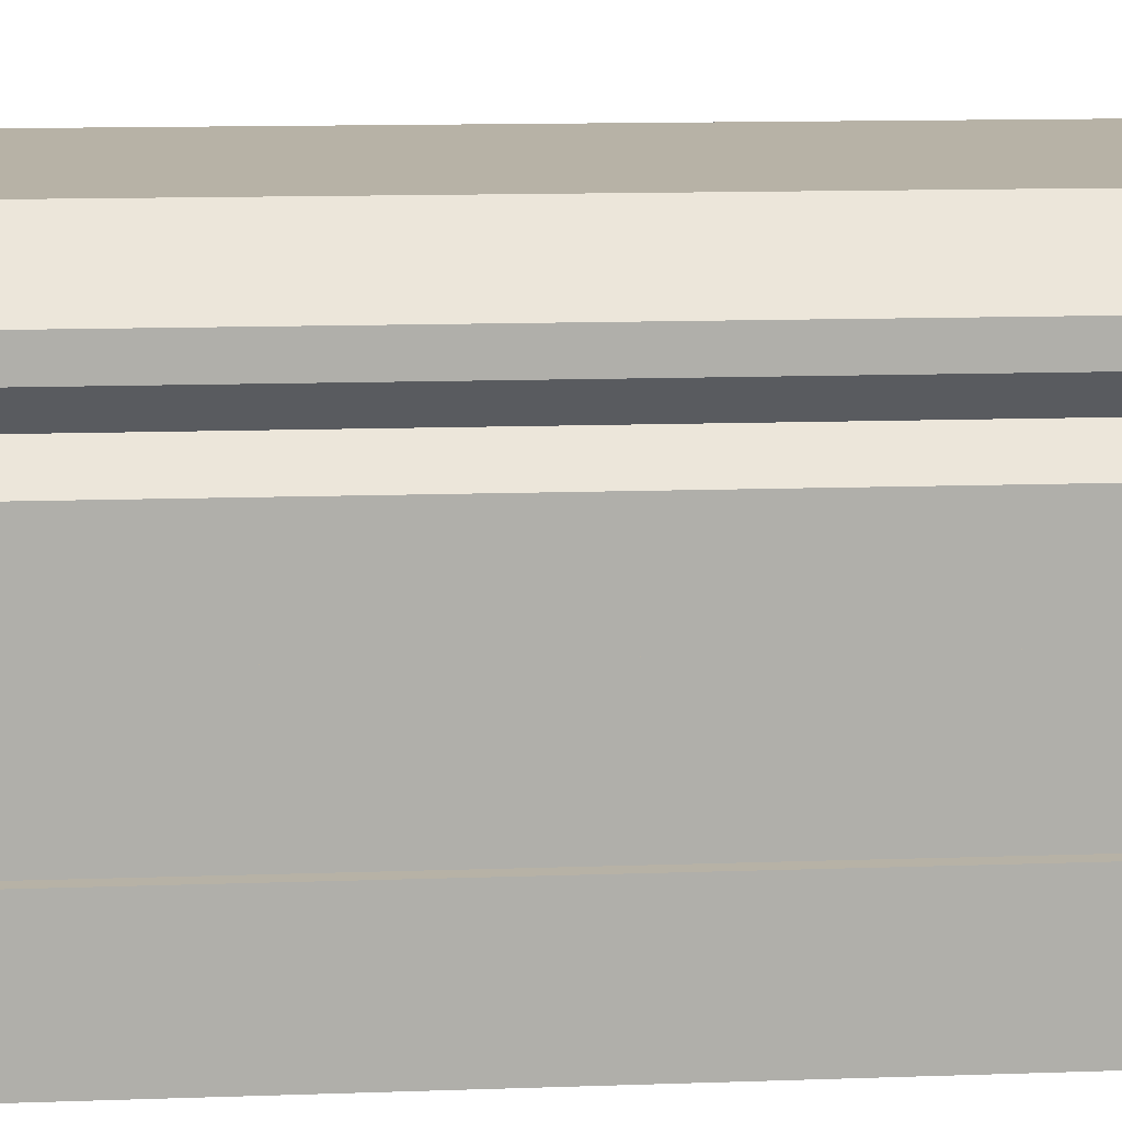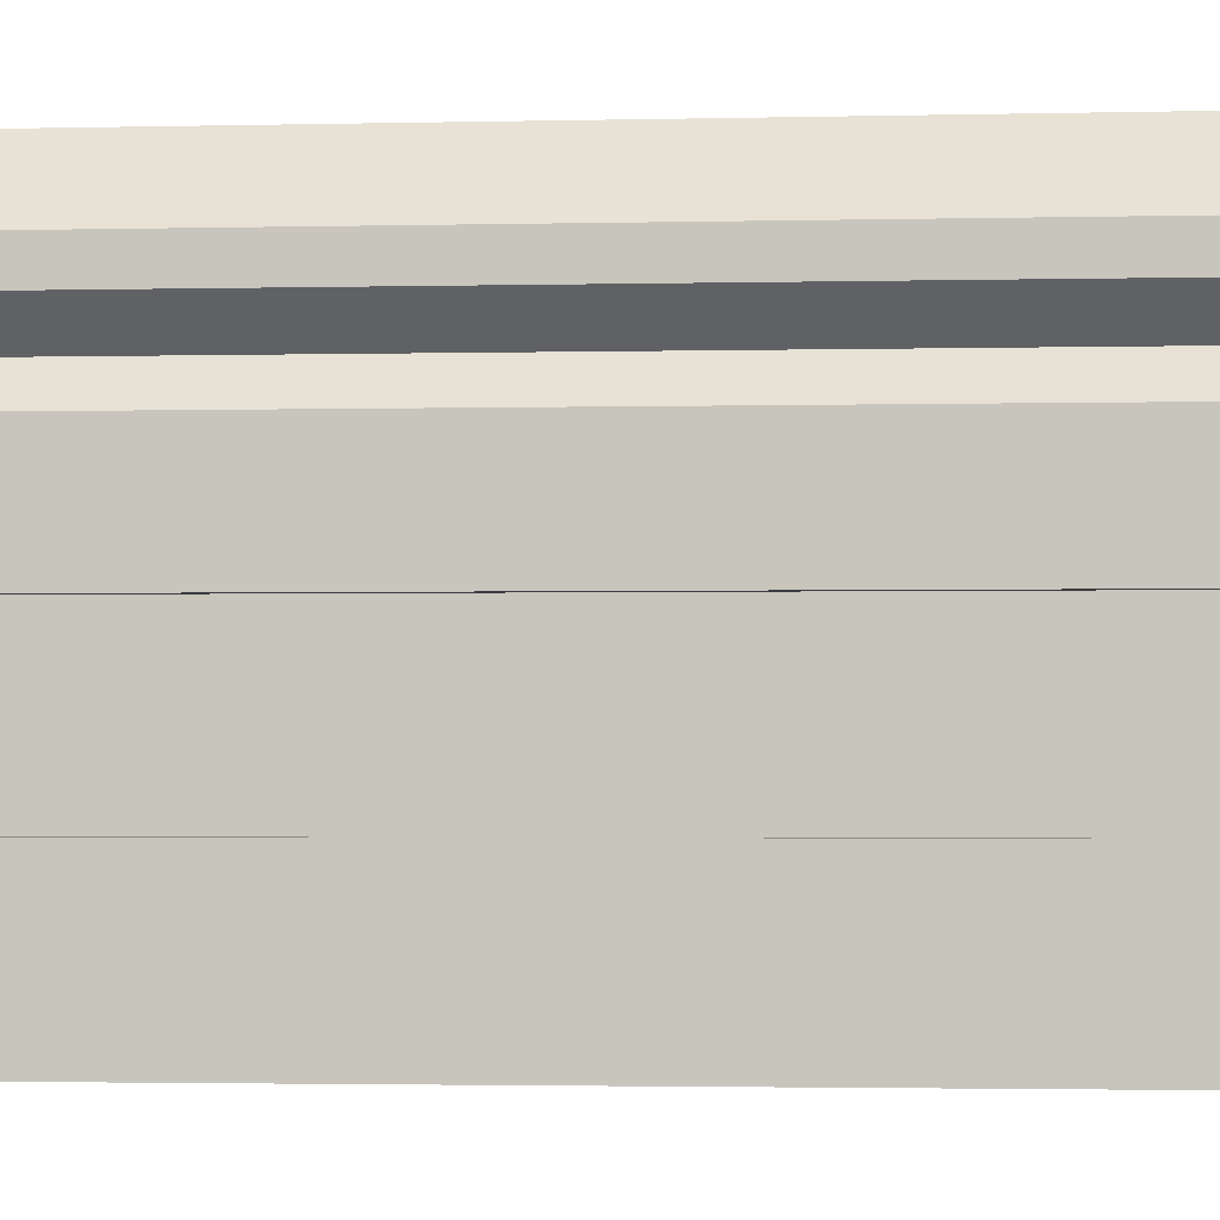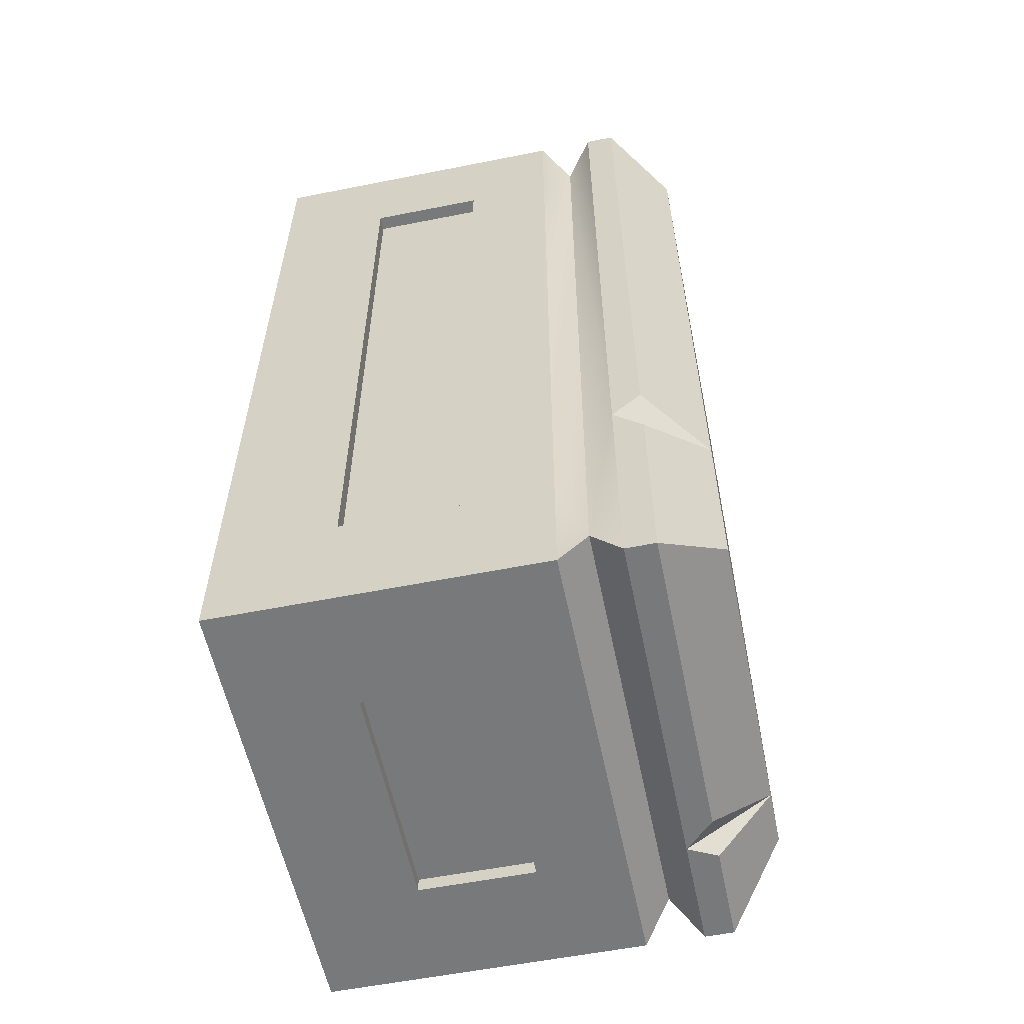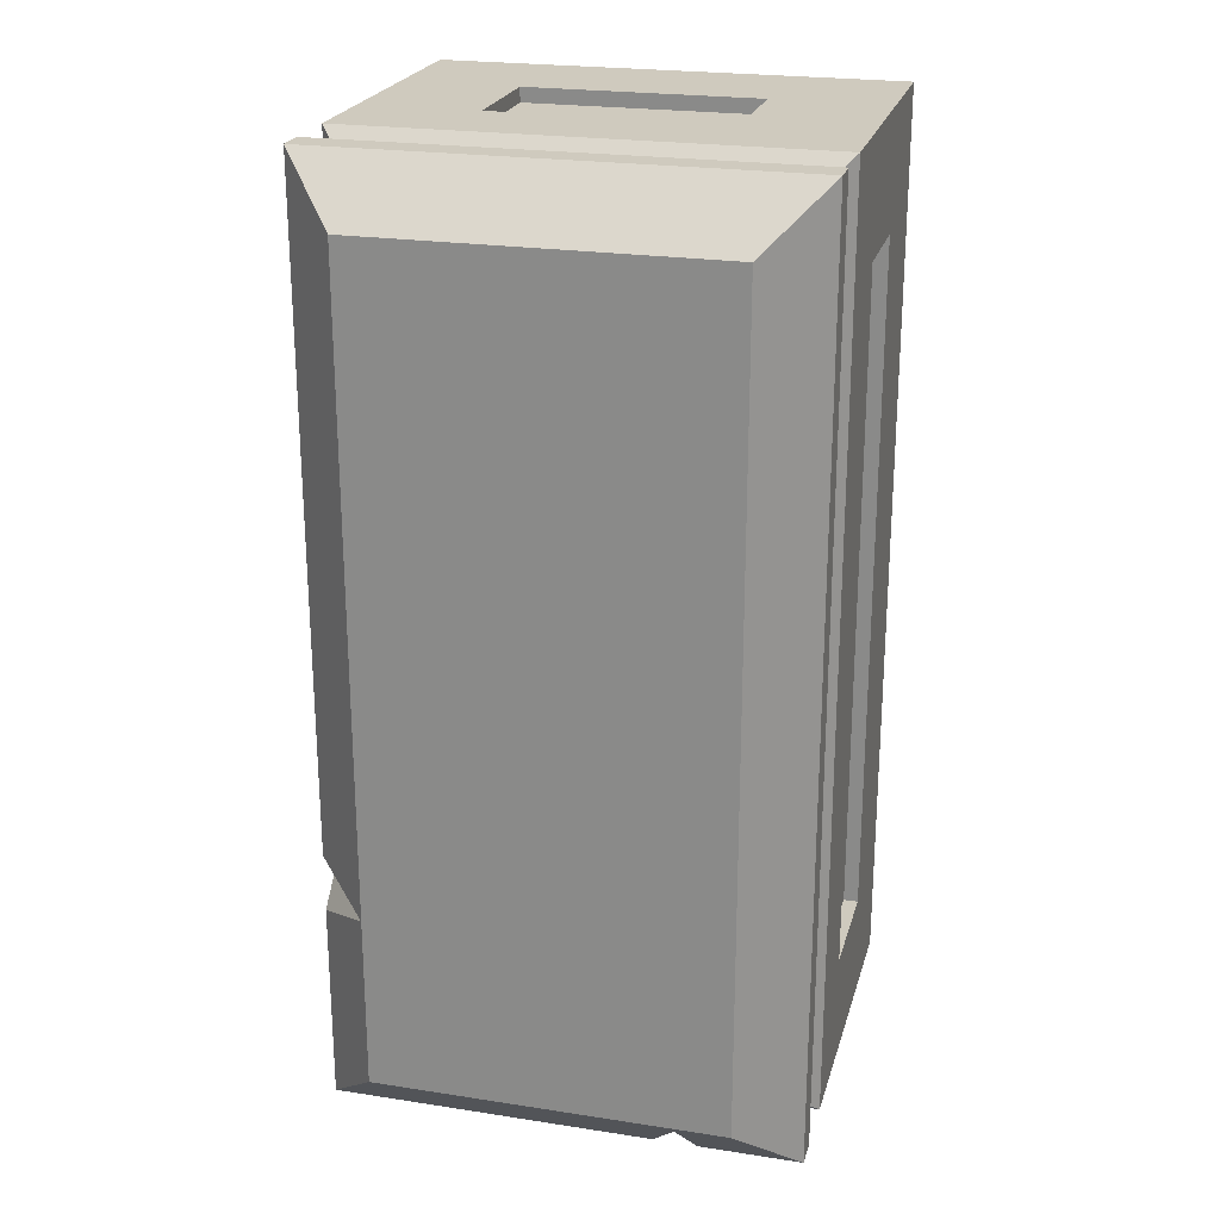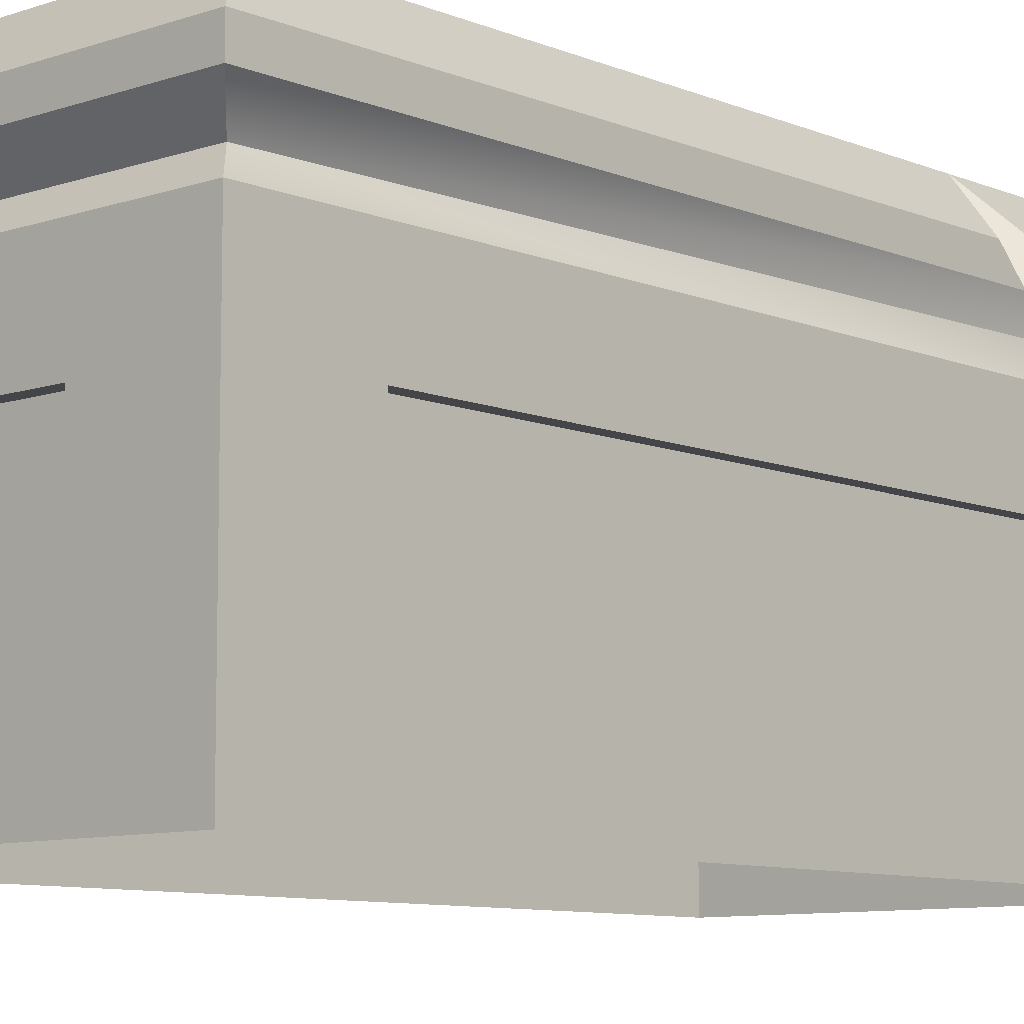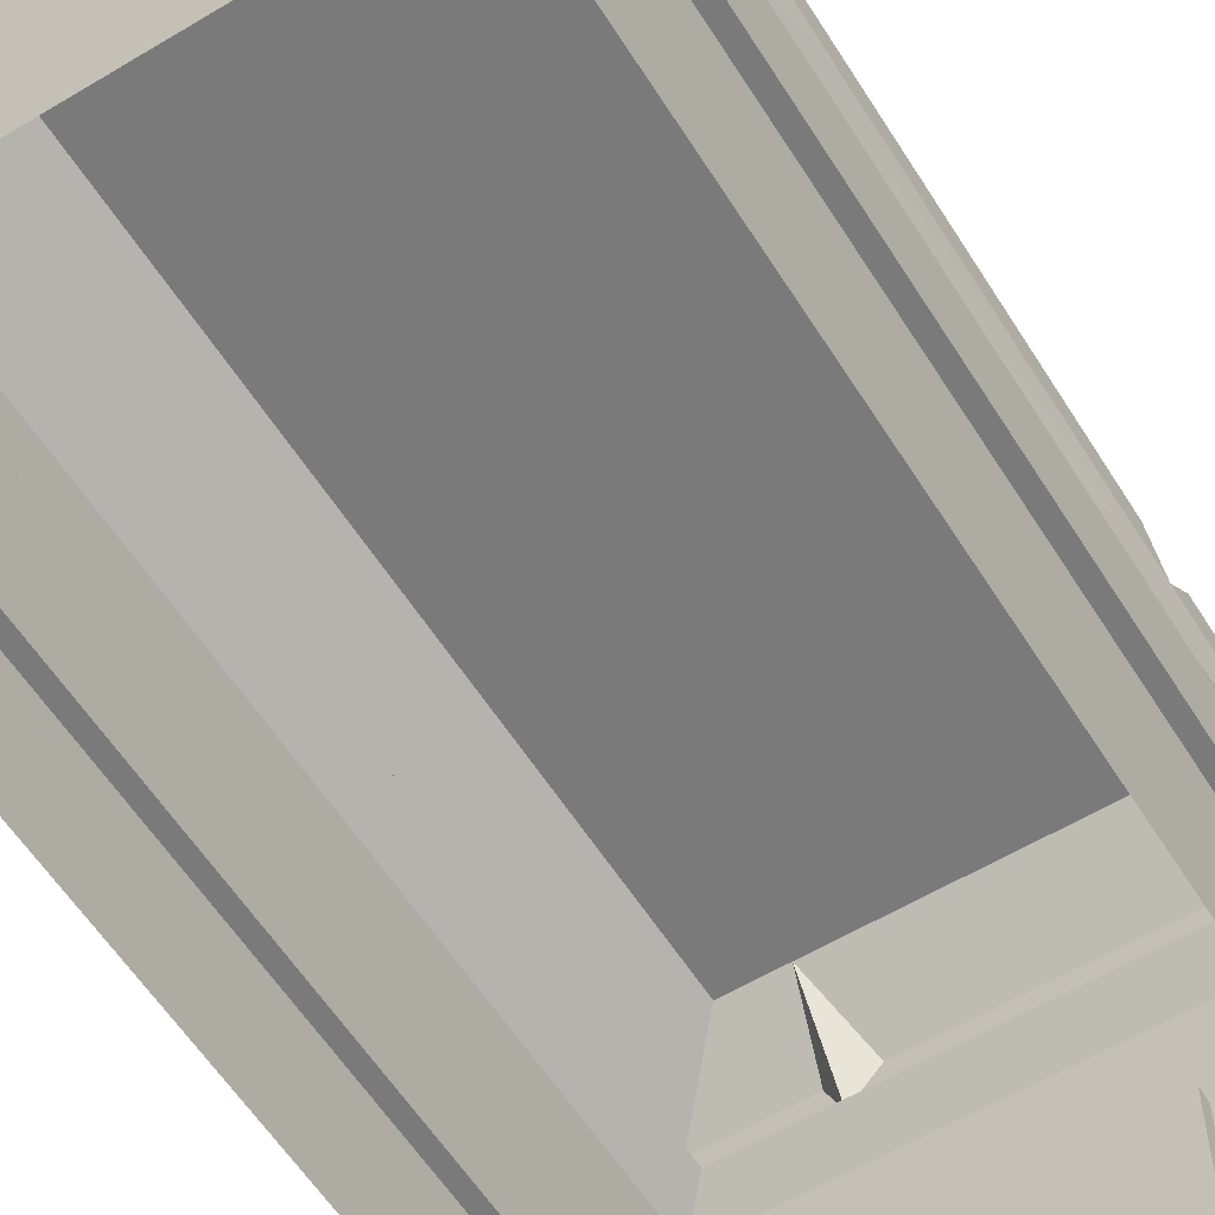
<metadata>
{"format":"obj","ext":"obj","renderer":"f3d","projection":"perspective","resolution":1024,"background":"white","views":[{"elev":12.4,"azim":-94.8,"up":"+Y"},{"elev":-2.2,"azim":-84.6,"up":"+Y"},{"elev":-57.7,"azim":101.6,"up":"+Z"},{"elev":23.2,"azim":-165.4,"up":"+Z"},{"elev":-9.0,"azim":42.4,"up":"+Y"},{"elev":-58.1,"azim":31.9,"up":"+Y"}]}
</metadata>
<code>
g pb_Mesh401328
v -1.5 6 3.5
v 2 5.5 4
v -2 5.5 4
v 1.5 6 3.5
v -1.5 6 -3.5
v -2 5.5 4
v -2 5.5 -4
v -1.5 6 3.5
v -1.75 5 3.75
v -1.75 5 -3.75
v -2 5.25 4
v -2 5.25 -4
v 1.75 5 3.75
v -1.75 5 3.75
v 2 5.25 4
v -2 5.25 4
v -2 5.25 4
v -2 5.25 -4
v -2 5.5 4
v -2 5.5 -4
v 2 5.25 4
v -2 5.25 4
v 2 5.5 4
v -2 5.5 4
v 1.5 6 3.5
v 1.5 6 -2
v 2 5.5 -1.75
v 2 5.5 4
v 2 5.25 -4
v 2 5 -3.75
v 2 5.25 -2
v 1.75 5 3.75
v 2 5.25 4
v 2 5.5 -1.75
v 2 5.25 4
v 2 5.5 4
v 2 5.25 -2
v 1.5 6 -3.5
v 2 5.5 -4
v 2 5.5 -2.25
v 2 5.5 -2.25
v 2 5.5 -4
v 2 5.25 -4
v 2 5.25 -2
v 2 5.5 -1.75
v 1.5 6 -2
v 2 5.25 -2
v 1.5 6 -2
v 2 5.5 -2.25
v 2 5 -3.75
v 2 4.75 -4
v 2 4.75 -3
v 1.75 5 3.75
v 2 4.75 3
v 2 4.75 4
v 2 4.75 -3
v 2 4 3
v 2 4.75 3
v 2 4 -3
v 2 4.75 4
v 2 3 3
v 2 2 4
v 2 2 3
v 2 3 -3
v 2 2 -3
v 1.875 4 -3
v 1.875 3 3
v 1.875 4 3
v 1.875 3 -3
v 2 4.75 -4
v 2 2 -4
v 2 3 3
v 2 4 3
v 1.875 3 3
v 1.875 4 3
v 2 4 3
v 2 4 -3
v 1.875 4 3
v 1.875 4 -3
v 2 4 -3
v 2 3 -3
v 1.875 4 -3
v 1.875 3 -3
v 2 3 -3
v 2 3 3
v 1.875 3 -3
v 1.875 3 3
v -2 4.75 -3
v -2 4.75 -4
v -1.75 5 -3.75
v -2 4.75 3
v -1.75 5 3.75
v -2 4.75 4
v -2 4 3
v -2 4 -3
v -2 4.75 -3
v -2 4.75 3
v -2 3 -3
v -2 2 -3
v -2 2 -4
v -2 4.75 -4
v -2 2 4
v -2 2 3
v -2 3 3
v -2 4.75 4
v -1.875 3 3
v -1.875 3 -3
v -1.875 4 -3
v -1.875 4 3
v -2 3 3
v -2 3 -3
v -1.875 3 3
v -1.875 3 -3
v -2 3 -3
v -2 4 -3
v -1.875 3 -3
v -1.875 4 -3
v -2 4 3
v -2 3 3
v -1.875 4 3
v -1.875 3 3
v -2 4 -3
v -2 4 3
v -1.875 4 -3
v -1.875 4 3
v -2 4.75 4
v -1.75 5 3.75
v -1 4.75 4
v 1 4.75 4
v 1.75 5 3.75
v 2 4.75 4
v 1 4 4
v -1 4 4
v -1 4.75 4
v 1 4.75 4
v -1 3 4
v -1 2 4
v -2 2 4
v -2 4.75 4
v 2 2 4
v 1 2 4
v 1 3 4
v 2 4.75 4
v 1 3 3.875
v -1 3 3.875
v -1 4 3.875
v 1 4 3.875
v 1 3 4
v -1 3 4
v 1 3 3.875
v -1 3 3.875
v -1 3 4
v -1 4 4
v -1 3 3.875
v -1 4 3.875
v 1 4 4
v 1 3 4
v 1 4 3.875
v 1 3 3.875
v -1 4 4
v 1 4 4
v -1 4 3.875
v 1 4 3.875
v -2 4.75 -4
v -1 4.75 -4
v -1.75 5 -3.75
v 1 4.75 -4
v 2 4.75 -4
v 2 5 -3.75
v -1 4.75 -4
v 1 4 -4
v 1 4.75 -4
v -1 4 -4
v 2 4.75 -4
v 1 4.75 -4
v 1 4 -4
v 1 3 -4
v 2 2 -4
v 1 2 -4
v -1 3 -4
v 1 2 -4
v 1 3 -4
v -1 2 -4
v -1 4 -3.875
v 1 3 -3.875
v 1 4 -3.875
v -1 3 -3.875
v -2 4.75 -4
v -1 4 -4
v -1 4.75 -4
v -1 3 -4
v -2 2 -4
v -1 2 -4
v 1 3 -4
v 1 4 -4
v 1 3 -3.875
v 1 4 -3.875
v 1 4 -4
v -1 4 -4
v 1 4 -3.875
v -1 4 -3.875
v -1 4 -4
v -1 3 -4
v -1 4 -3.875
v -1 3 -3.875
v -1 3 -4
v 1 3 -4
v -1 3 -3.875
v 1 3 -3.875
v -1.5 6 -3.5
v -2 5.5 -4
v -1.125 5.5 -4
v -1 6 -3.5
v -2 5.25 -4
v -1.75 5 -3.75
v -1 5.25 -4
v 2 5 -3.75
v 2 5.25 -4
v -2 5.5 -4
v -1 5.25 -4
v -1.125 5.5 -4
v -2 5.25 -4
v -1 6 -3.5
v 1.5 6 -3.5
v 1.5 6 -2
v -1.5 6 -3.5
v -1.5 6 3.5
v 1.5 6 3.5
v -1 6 -3.5
v -0.75 5.5 -4
v 1.5 6 -3.5
v 2 5.5 -4
v -0.75 5.5 -4
v -1 5.25 -4
v 2 5.25 -4
v 2 5.5 -4
v -1 5.25 -4
v -1 6 -3.5
v -1.125 5.5 -4
v -1 5.25 -4
v -0.75 5.5 -4
v -1 6 -3.5
g pb_Mesh401328_0
f 3 2 1
f 2 4 1
f 7 6 5
f 6 8 5
f 11 10 9
f 11 12 10
f 15 14 13
f 15 16 14
f 19 18 17
f 19 20 18
f 23 22 21
f 23 24 22
f 27 26 25
f 28 27 25
f 31 30 29
f 32 30 31
f 33 32 31
f 36 35 34
f 35 37 34
f 40 39 38
f 40 38 26
f 43 42 41
f 43 41 37
f 46 45 44
f 49 48 47
f 52 51 50
f 53 52 50
f 53 54 52
f 55 54 53
f 58 57 56
f 57 59 56
f 57 58 60
f 61 57 60
f 61 60 62
f 62 63 61
f 61 63 64
f 63 65 64
f 68 67 66
f 67 69 66
f 56 59 70
f 64 70 59
f 64 71 70
f 64 65 71
f 74 73 72
f 74 75 73
f 78 77 76
f 78 79 77
f 82 81 80
f 82 83 81
f 86 85 84
f 86 87 85
f 90 89 88
f 91 90 88
f 92 90 91
f 92 91 93
f 96 95 94
f 96 94 97
f 100 99 98
f 101 100 98
f 95 101 98
f 101 95 96
f 104 103 102
f 102 105 104
f 105 94 104
f 105 97 94
f 98 99 103
f 98 103 104
f 108 107 106
f 108 106 109
f 112 111 110
f 112 113 111
f 116 115 114
f 116 117 115
f 120 119 118
f 120 121 119
f 124 123 122
f 124 125 123
f 128 127 126
f 128 129 127
f 129 130 127
f 131 130 129
f 134 133 132
f 134 132 135
f 138 137 136
f 139 138 136
f 133 139 136
f 139 133 134
f 142 141 140
f 140 143 142
f 143 132 142
f 143 135 132
f 136 137 141
f 136 141 142
f 146 145 144
f 146 144 147
f 150 149 148
f 150 151 149
f 154 153 152
f 154 155 153
f 158 157 156
f 158 159 157
f 162 161 160
f 162 163 161
f 166 165 164
f 169 168 167
f 169 167 165
f 166 169 165
f 172 171 170
f 171 173 170
f 176 175 174
f 177 176 174
f 177 174 178
f 178 179 177
f 182 181 180
f 181 183 180
f 186 185 184
f 185 187 184
f 190 189 188
f 191 188 189
f 191 192 188
f 191 193 192
f 196 195 194
f 196 197 195
f 200 199 198
f 200 201 199
f 204 203 202
f 204 205 203
f 208 207 206
f 208 209 207
f 212 211 210
f 213 212 210
f 216 215 214
f 217 215 216
f 218 217 216
f 221 220 219
f 220 222 219
f 225 224 223
f 225 223 226
f 226 227 225
f 227 228 225
f 231 230 229
f 231 232 230
f 235 234 233
f 236 235 233
f 239 238 237
f 242 241 240

</code>
